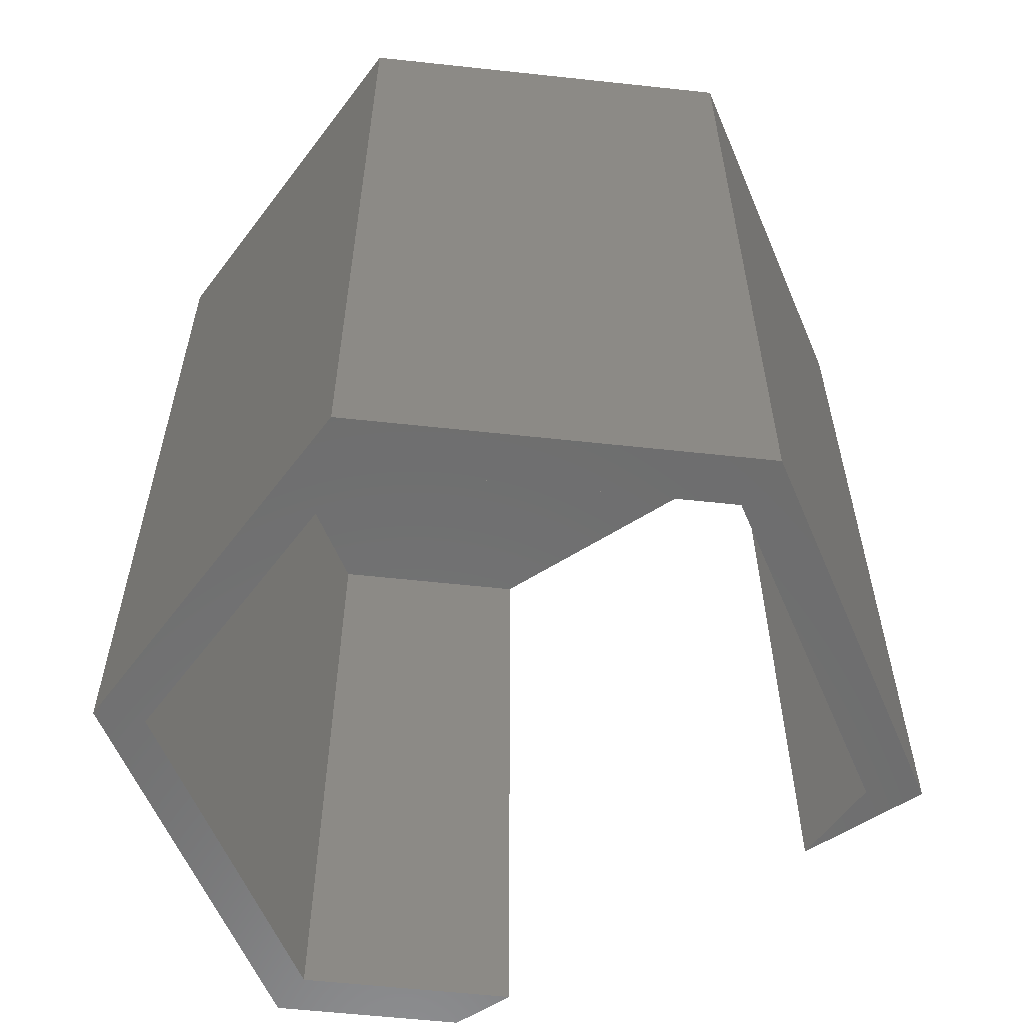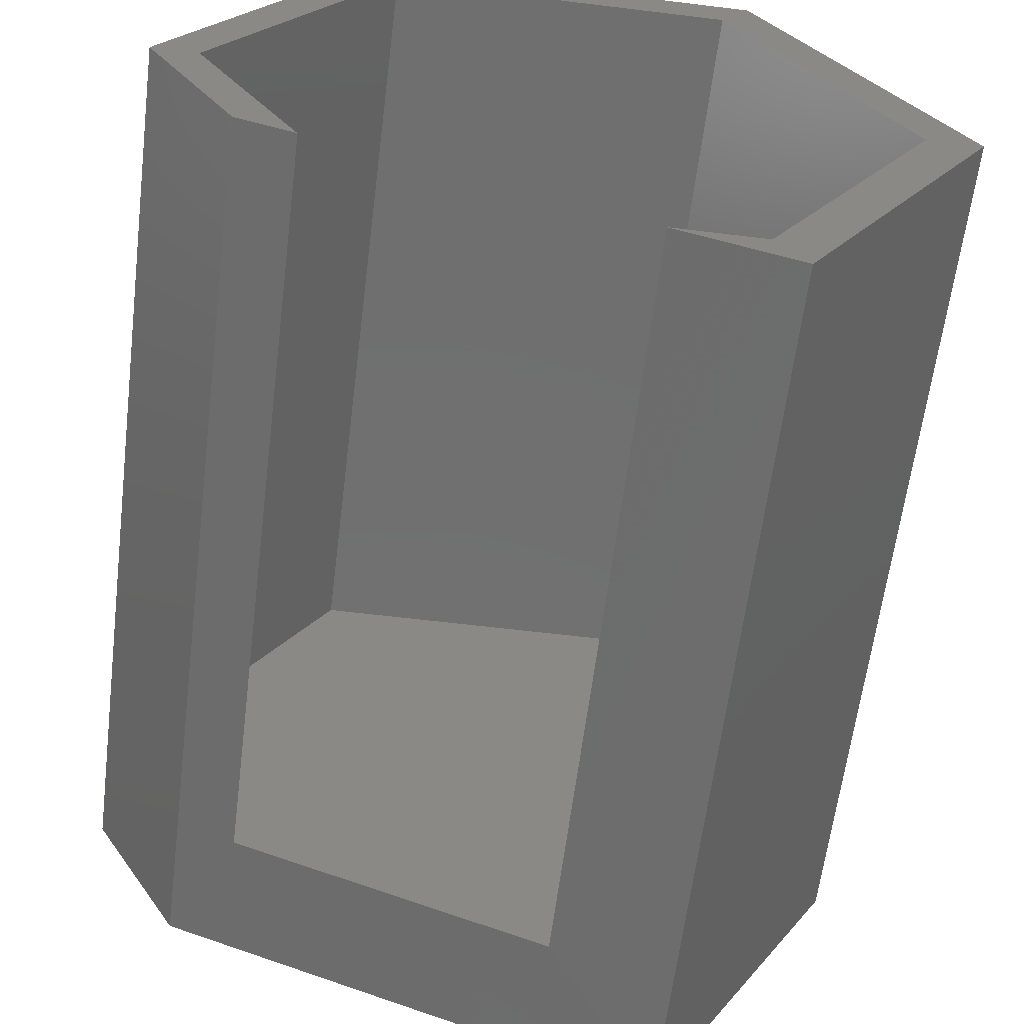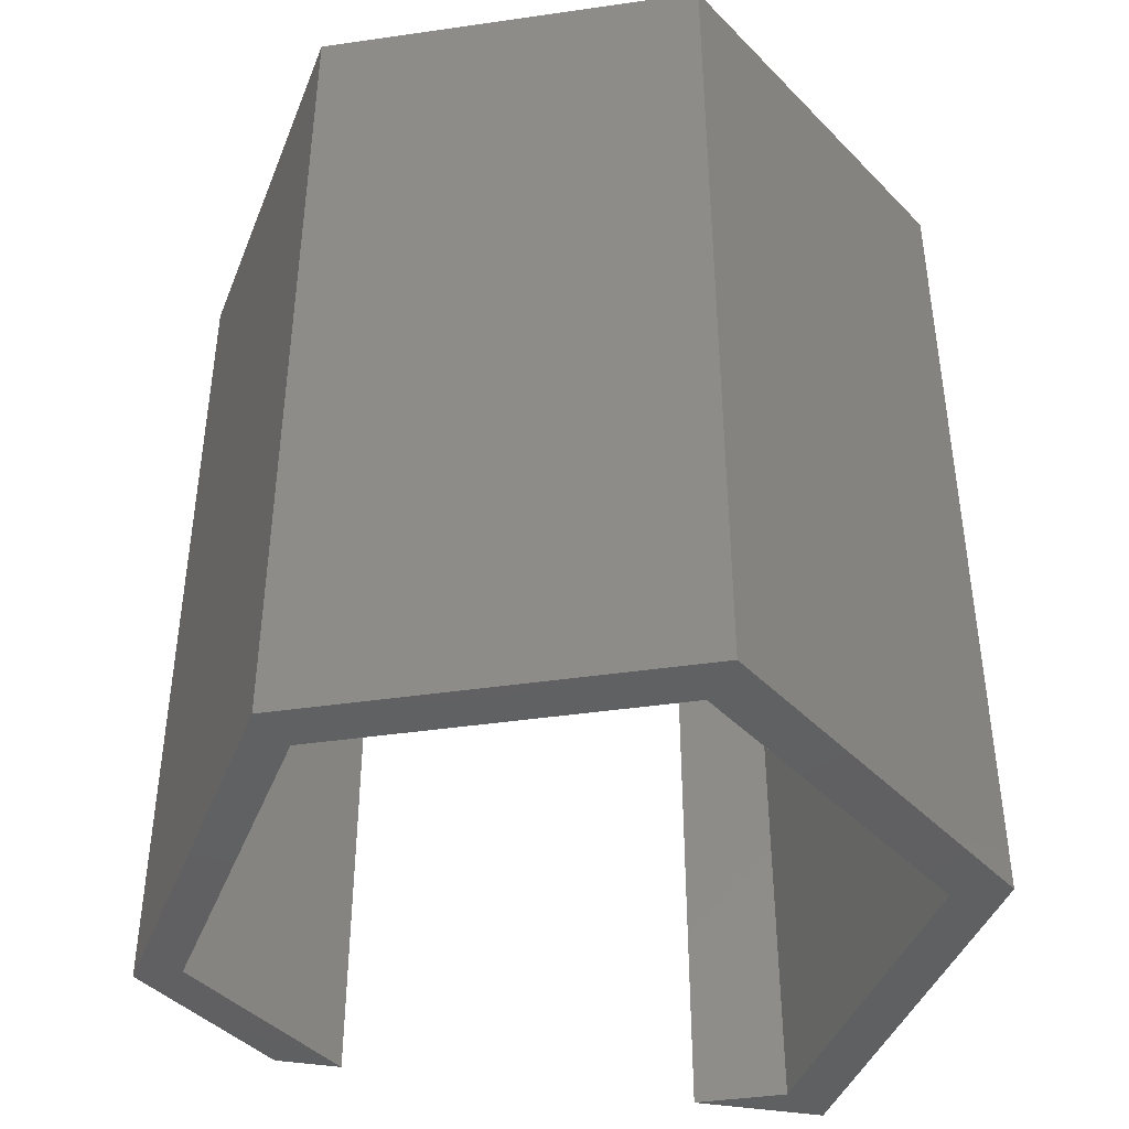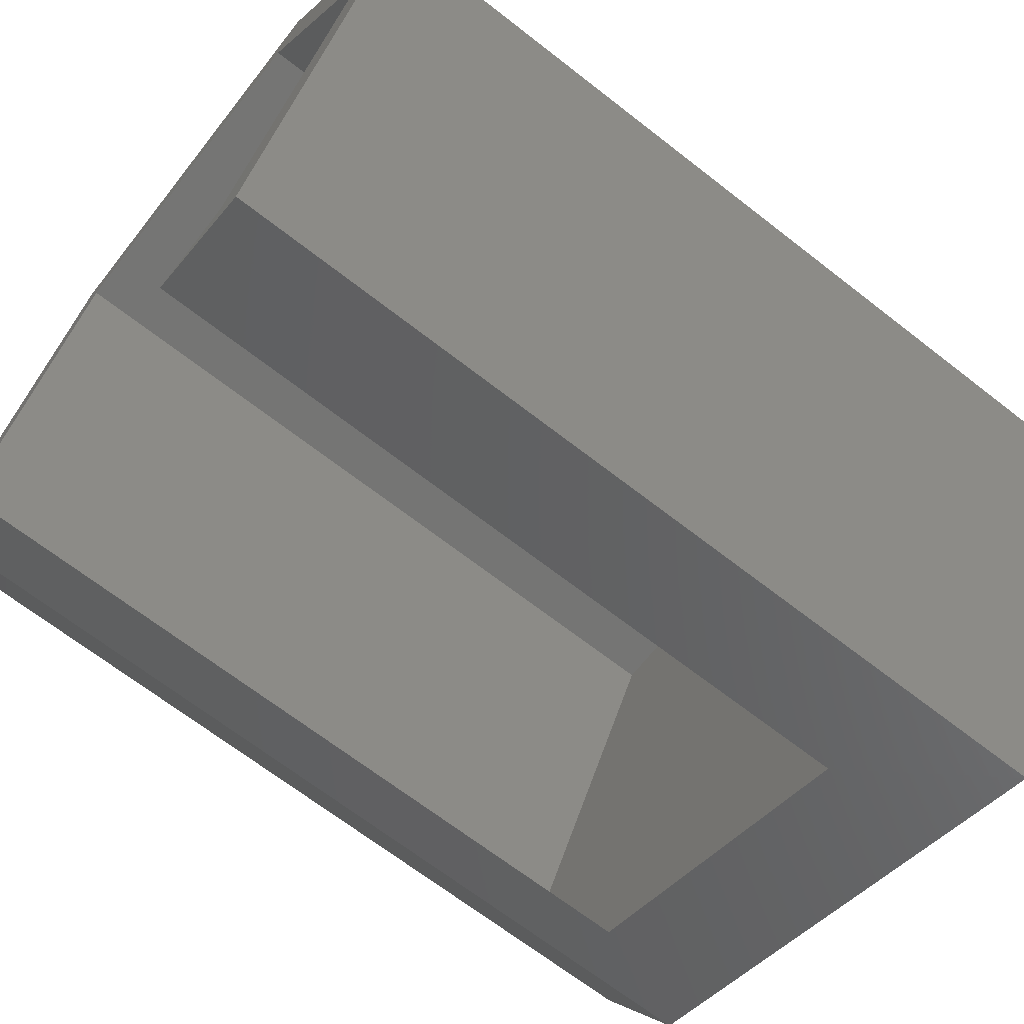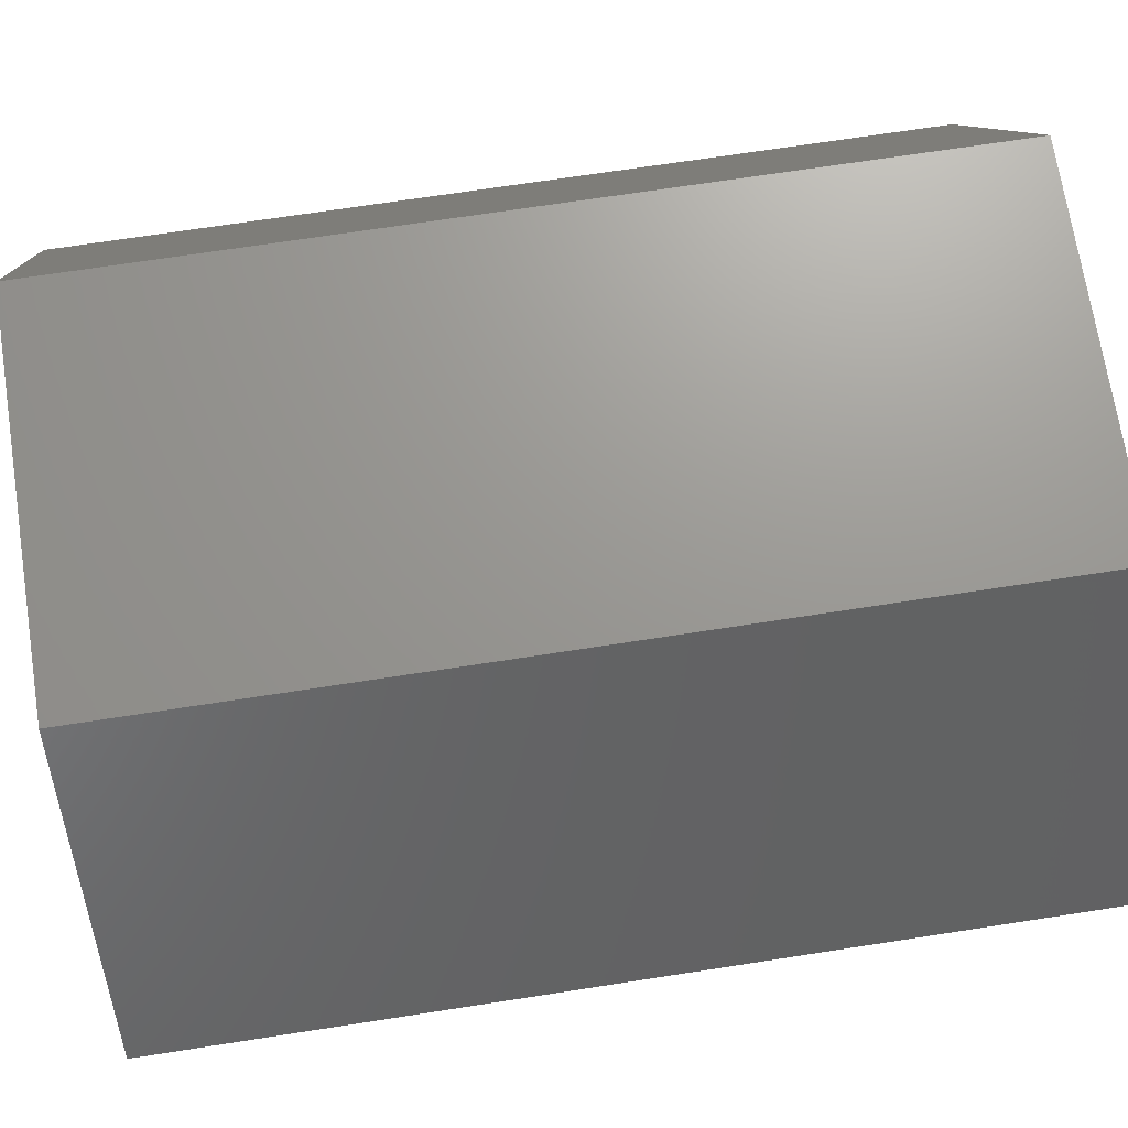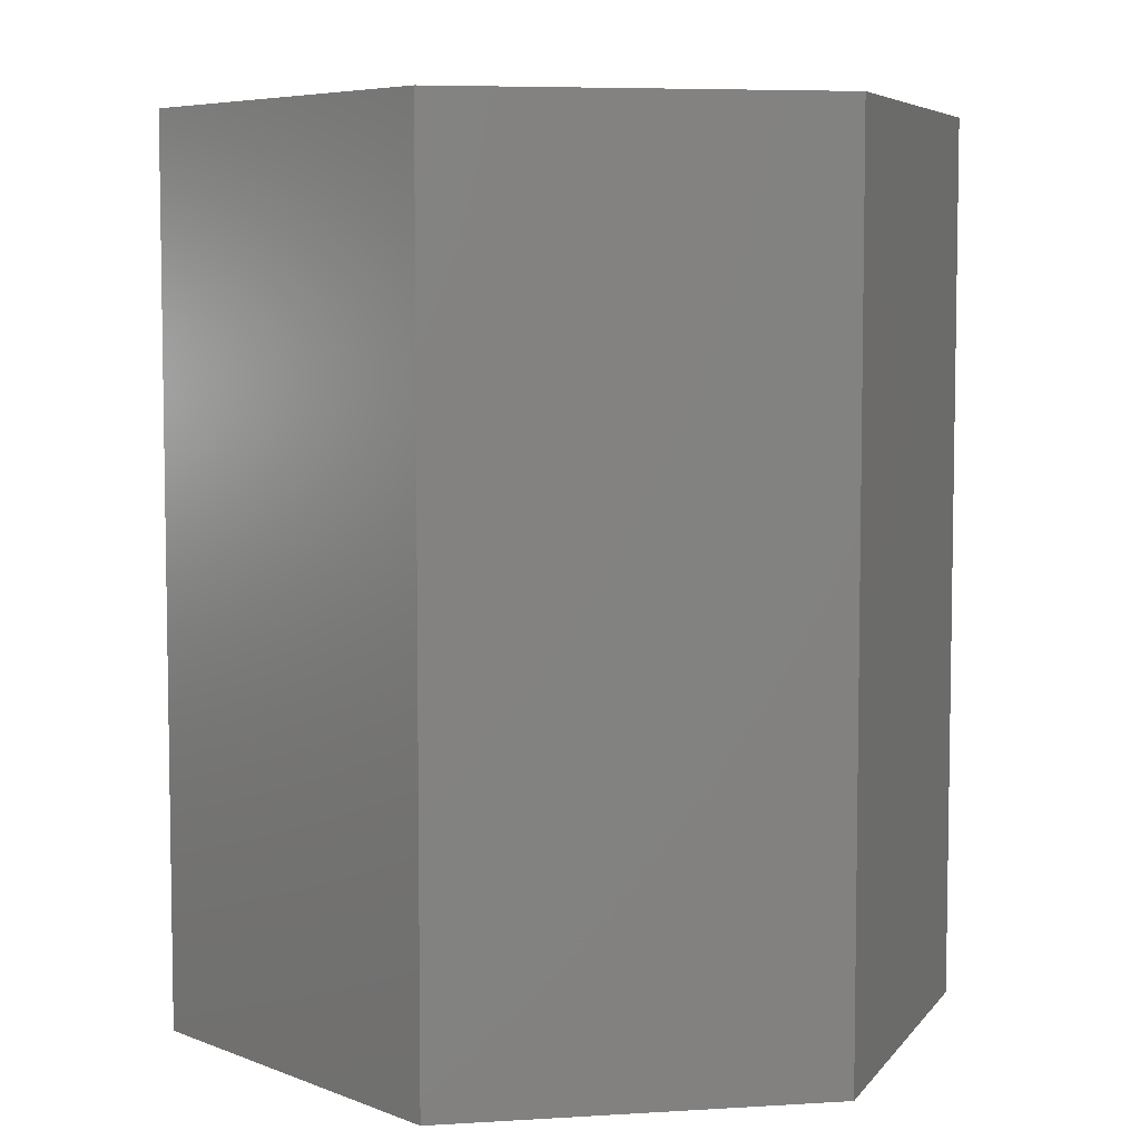
<metadata>
{"format":"stl","ext":"stl","renderer":"f3d","projection":"perspective","resolution":1024,"background":"white","views":[{"elev":-59.3,"azim":53.3,"up":"+Y"},{"elev":-61.5,"azim":-7.1,"up":"+Z"},{"elev":-43.0,"azim":9.7,"up":"+Y"},{"elev":-67.2,"azim":51.9,"up":"+Z"},{"elev":70.0,"azim":-98.8,"up":"+Z"},{"elev":6.1,"azim":-10.5,"up":"+Y"}]}
</metadata>
<code>
# stl→obj: 26 verts, 48 faces
v -0.2891 -0.75 0
v -0.2013 -0.75 -0.15
v -0.2891 -0.1094 0
v -0.2013 -0.1094 -0.15
v 0.06757 -0.75 -0.2495
v 0.143 -0.75 -0.2495
v 0.06757 -0.1094 -0.2495
v 0.143 -0.1094 -0.2495
v 0.143 -0.1094 0.2495
v -0.143 -0.1094 0.2495
v 0.2891 -0.1094 -2.152e-17
v 0.1682 -0.75 -0.2866
v 0.3359 -0.75 1.485e-17
v 0.1682 -0.75 0.2866
v 0.143 -0.75 0.2495
v 0.2891 -0.75 0
v -0.143 -0.75 0.2495
v -0.1604 -0.75 0.2866
v -0.3281 -0.75 0
v -0.2511 -0.75 -0.1315
v 0.1682 2.755e-17 -0.2866
v -0.2511 4.274e-18 -0.1315
v 0.1682 2.755e-17 0.2866
v 0.3359 3.686e-17 1.485e-17
v -0.1604 9.313e-18 0.2866
v -0.3281 0 0
f 1 2 3
f 3 2 4
f 5 6 7
f 7 6 8
f 9 10 11
f 11 10 3
f 11 3 8
f 8 3 4
f 8 4 7
f 5 12 6
f 13 14 15
f 13 15 16
f 13 16 6
f 13 6 12
f 15 14 17
f 17 14 18
f 17 18 1
f 1 18 19
f 1 19 2
f 2 19 20
f 7 12 5
f 12 7 21
f 21 7 4
f 21 4 22
f 22 4 2
f 22 2 20
f 17 1 10
f 10 1 3
f 15 17 9
f 9 17 10
f 16 15 11
f 11 15 9
f 6 16 8
f 8 16 11
f 23 24 25
f 25 24 26
f 24 21 26
f 26 21 22
f 26 22 19
f 19 22 20
f 21 24 12
f 12 24 13
f 25 26 18
f 18 26 19
f 23 25 14
f 14 25 18
f 24 23 13
f 13 23 14

</code>
